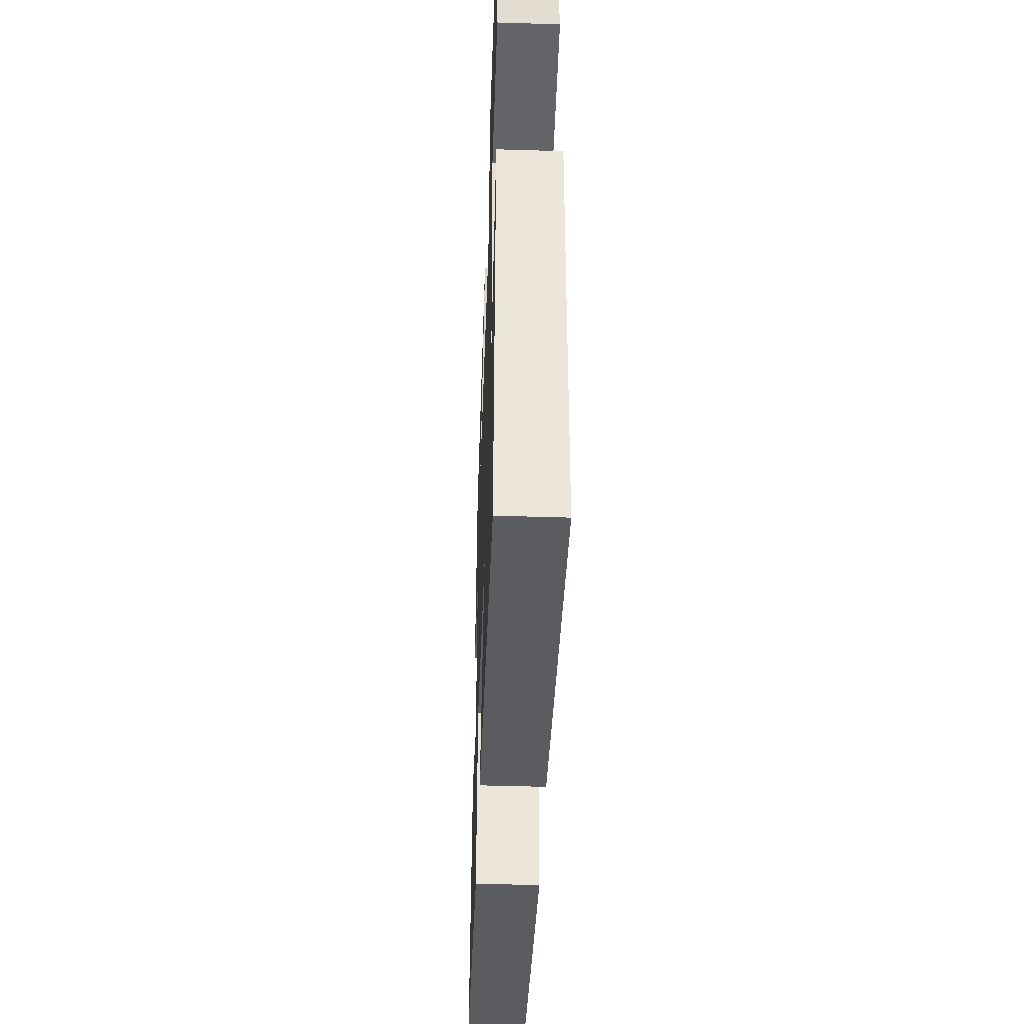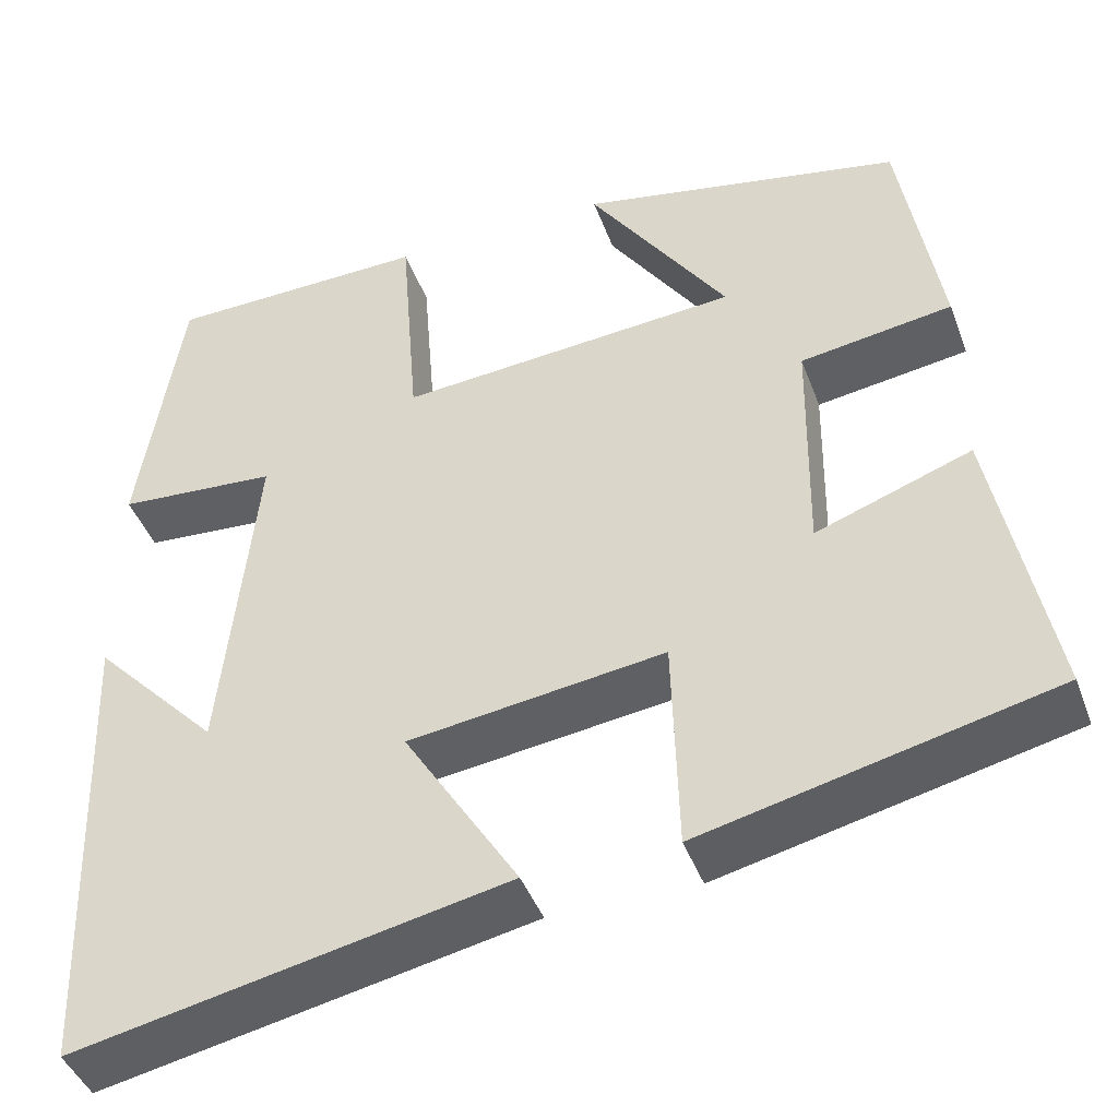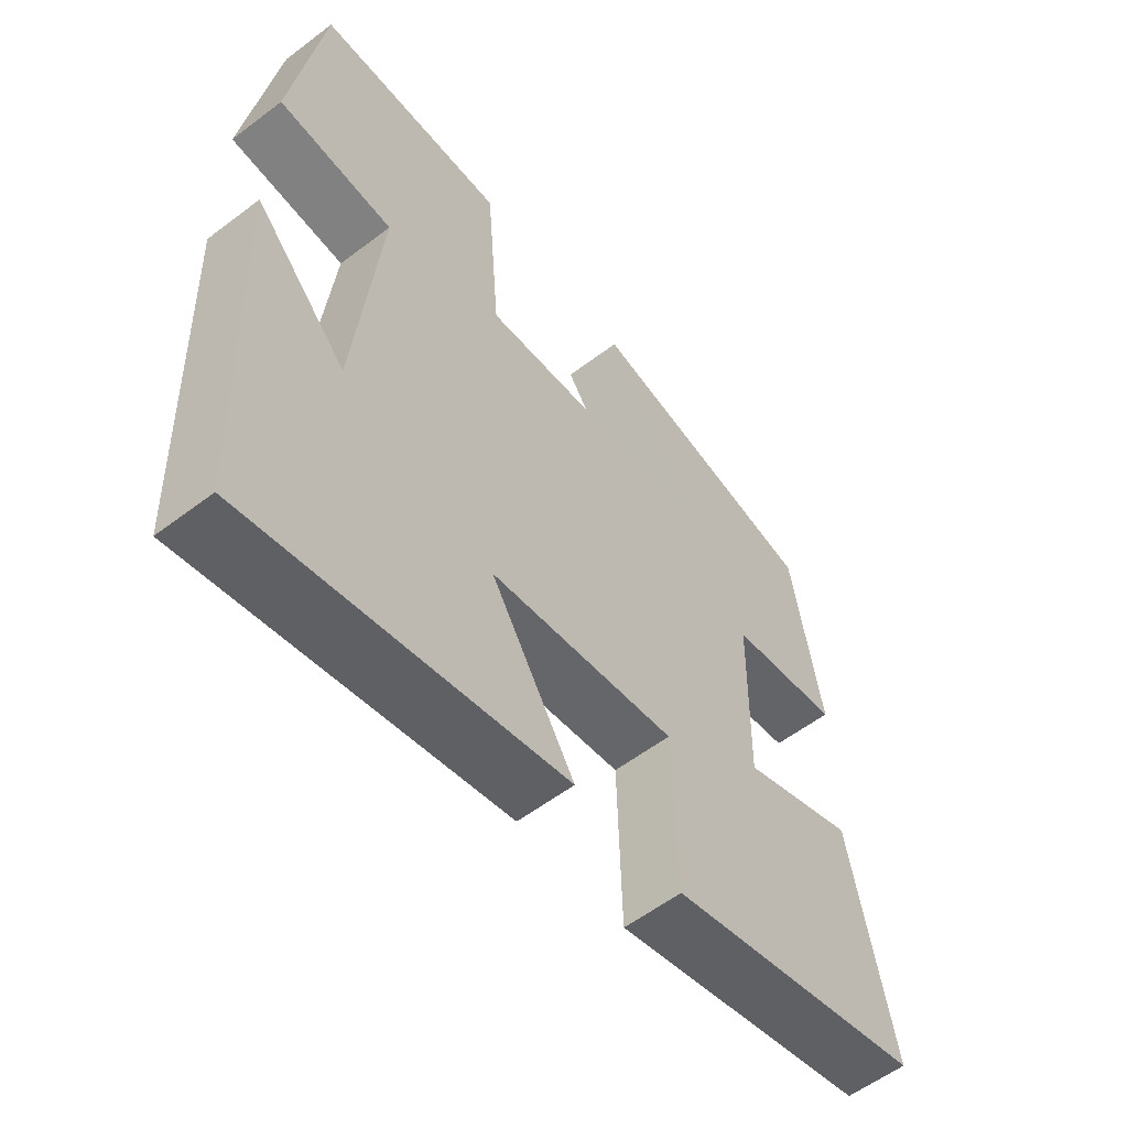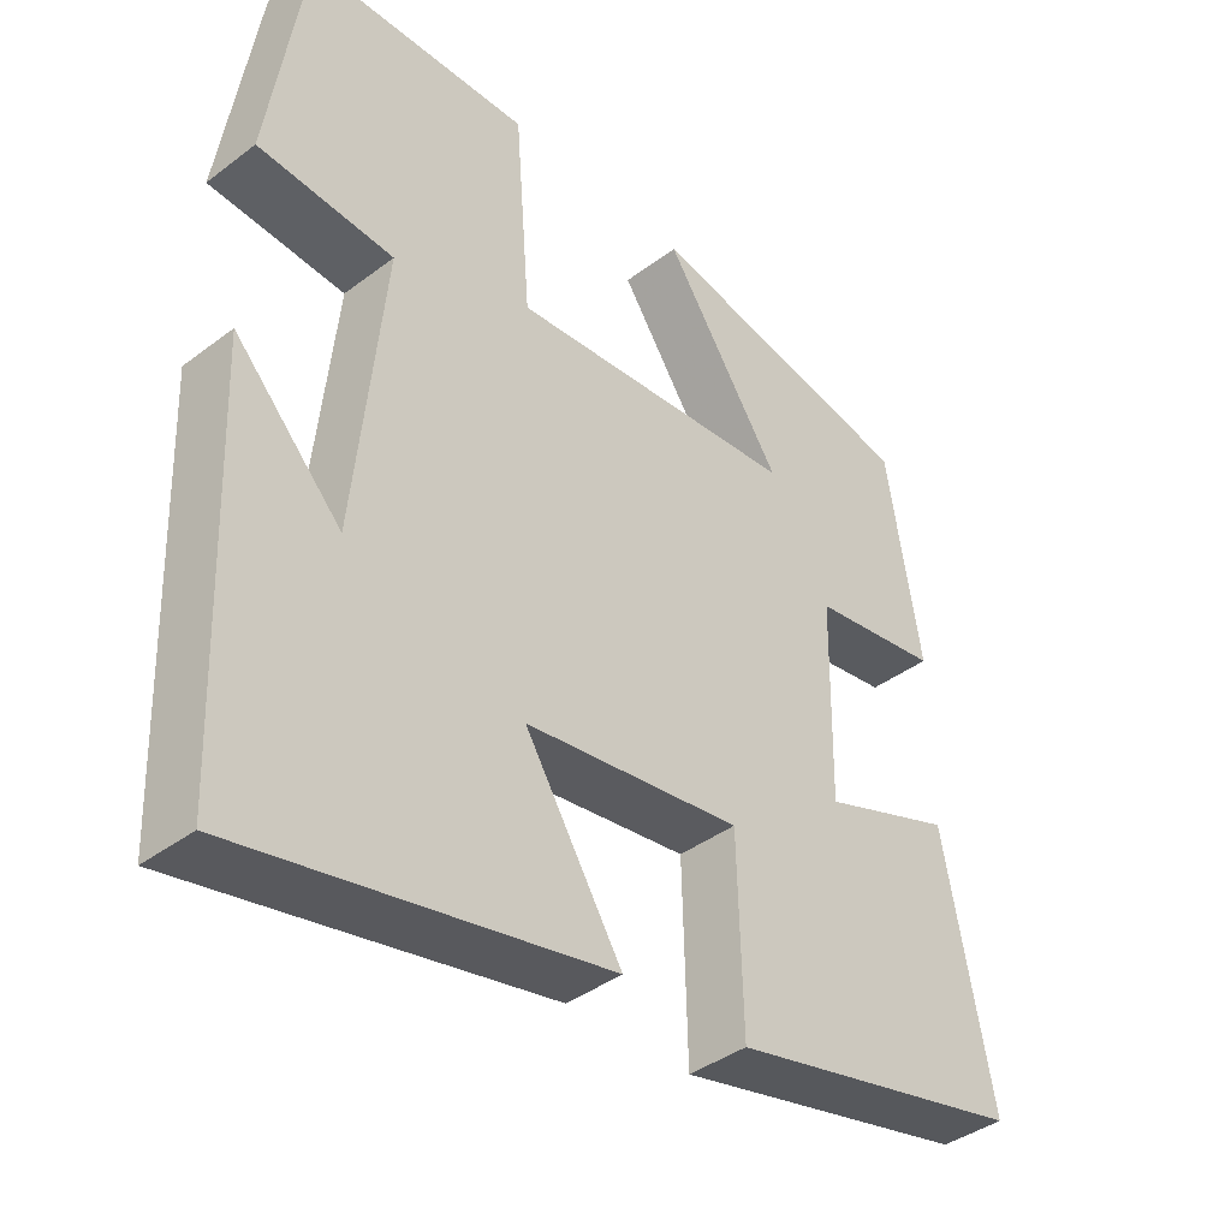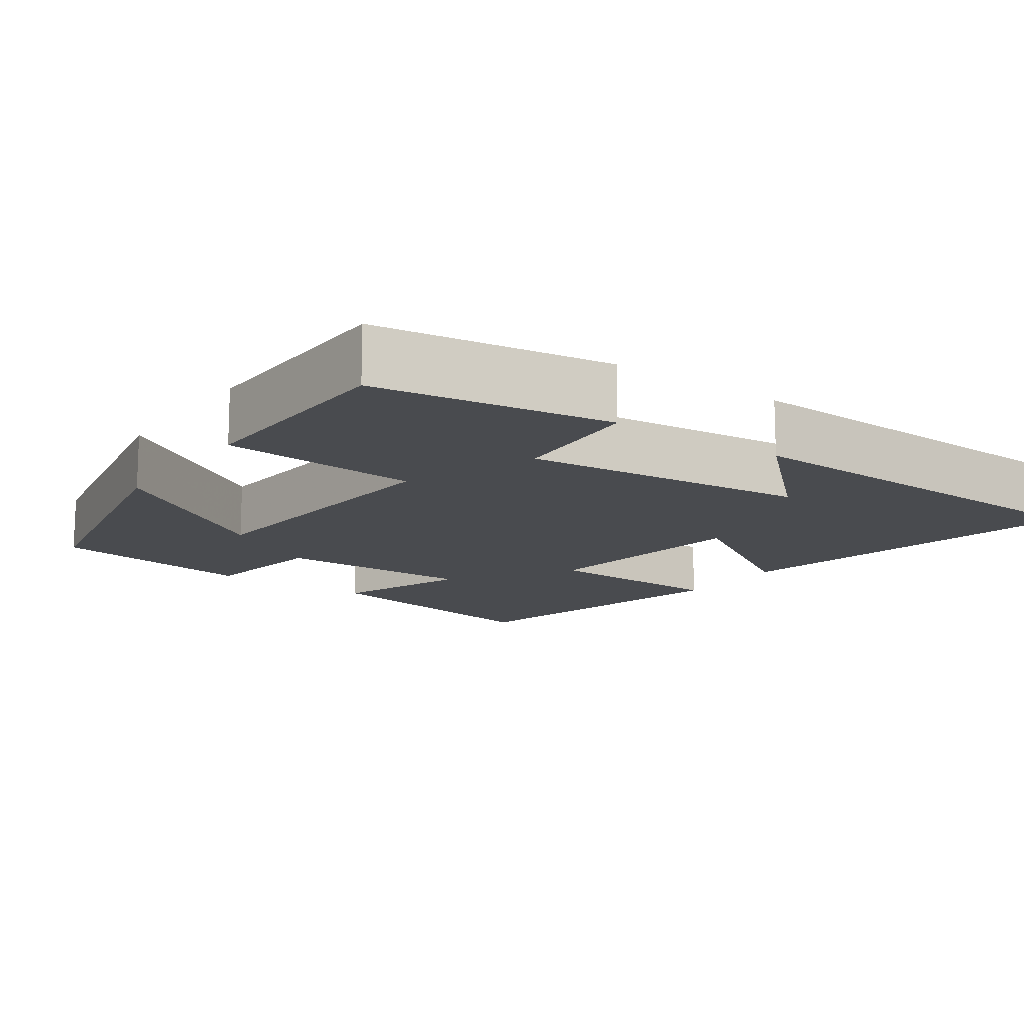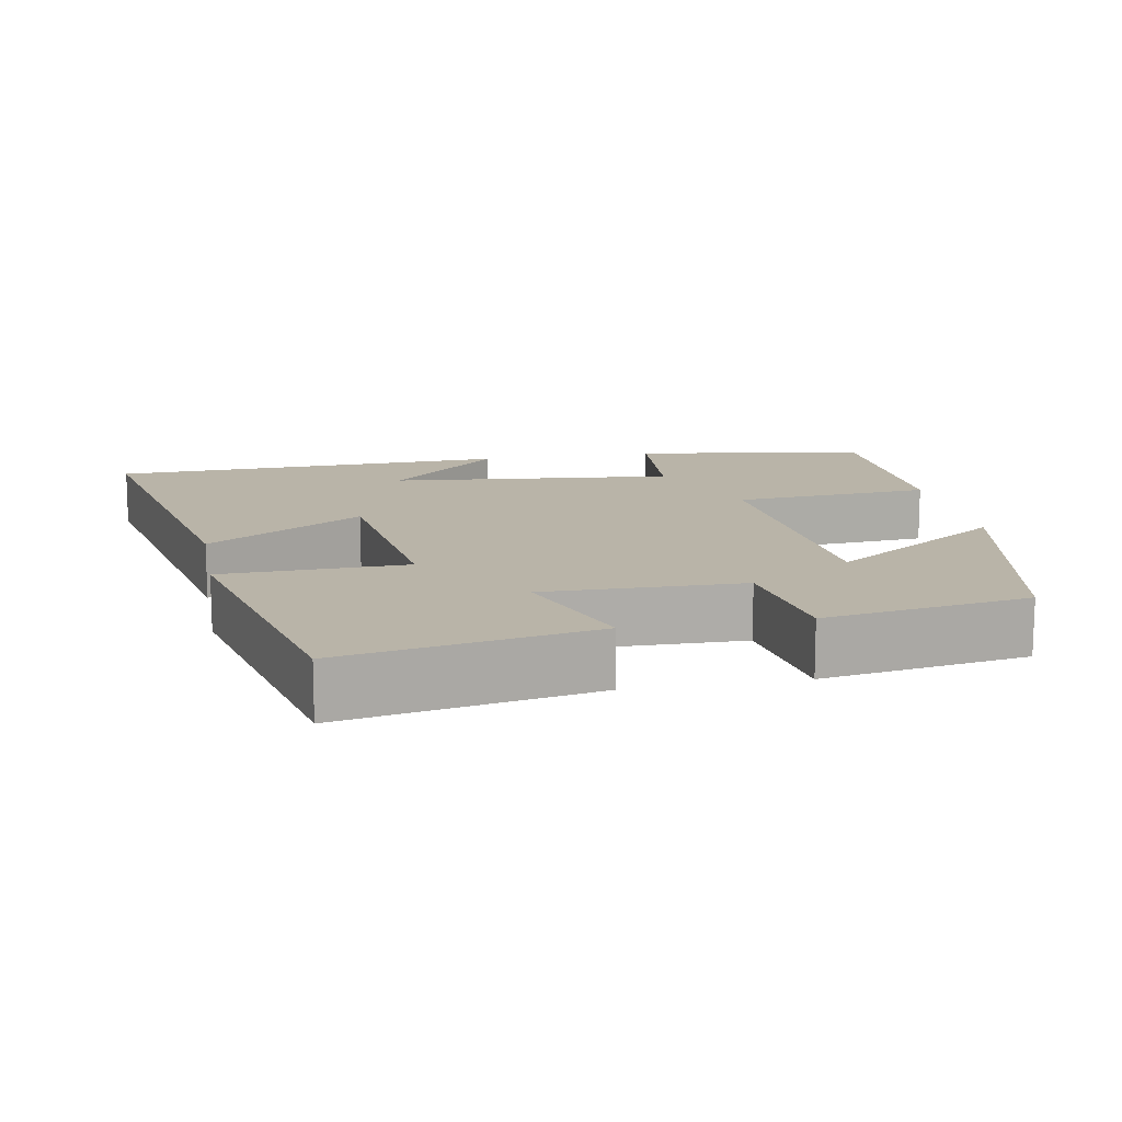
<metadata>
{"format":"obj","ext":"obj","renderer":"f3d","projection":"perspective","resolution":1024,"background":"white","views":[{"elev":-46.7,"azim":88.0,"up":"+Z"},{"elev":-43.7,"azim":-160.3,"up":"+Z"},{"elev":-57.3,"azim":128.3,"up":"+Z"},{"elev":-39.9,"azim":133.0,"up":"+Z"},{"elev":-13.9,"azim":54.6,"up":"+Y"},{"elev":13.3,"azim":-100.5,"up":"+Y"}]}
</metadata>
<code>
v 0.48 0.07 -0.598
v -0.004 0.07 -0.5
v 0.125 0.07 -0.292
v -0.163 0.07 -0.254
v -0.17 0.07 -0.5
v -0.564 0.07 -0.409
v -0.5 0.07 -0.075
v -0.325 0.07 -0.138
v -0.329 0.07 0.126
v -0.5 0.07 0.151
v -0.455 0.07 0.425
v -0.09 0.07 0.5
v -0.247 0.07 0.266
v 0.137 0.07 0.236
v 0.158 0.07 0.5
v 0.453 0.07 0.495
v 0.5 0.07 0.181
v 0.32 0.07 0.167
v 0.358 0.07 -0.213
v 0.5 0.07 -0.063
v 0.48 0 -0.598
v -0.004 0 -0.5
v 0.125 0 -0.292
v -0.163 0 -0.254
v -0.17 0 -0.5
v -0.564 0 -0.409
v -0.5 0 -0.075
v -0.325 0 -0.138
v -0.329 0 0.126
v -0.5 0 0.151
v -0.455 0 0.425
v -0.09 0 0.5
v -0.247 0 0.266
v 0.137 0 0.236
v 0.158 0 0.5
v 0.453 0 0.495
v 0.5 0 0.181
v 0.32 0 0.167
v 0.358 0 -0.213
v 0.5 0 -0.063
f 19 20 1
f 16 17 18
f 15 16 18
f 14 15 18
f 13 14 18 19
f 10 11 12 13
f 9 10 13
f 8 9 13 19
f 6 7 8
f 5 6 8
f 4 5 8
f 3 4 8 19
f 1 2 3 19
f 21 40 39
f 38 37 36
f 38 36 35
f 38 35 34
f 39 38 34 33
f 33 32 31 30
f 33 30 29
f 39 33 29 28
f 28 27 26
f 28 26 25
f 28 25 24
f 39 28 24 23
f 39 23 22 21
f 1 21 22 2
f 2 22 23 3
f 3 23 24 4
f 4 24 25 5
f 5 25 26 6
f 6 26 27 7
f 7 27 28 8
f 8 28 29 9
f 9 29 30 10
f 10 30 31 11
f 11 31 32 12
f 12 32 33 13
f 13 33 34 14
f 14 34 35 15
f 15 35 36 16
f 16 36 37 17
f 17 37 38 18
f 18 38 39 19
f 19 39 40 20
f 20 40 21 1

</code>
